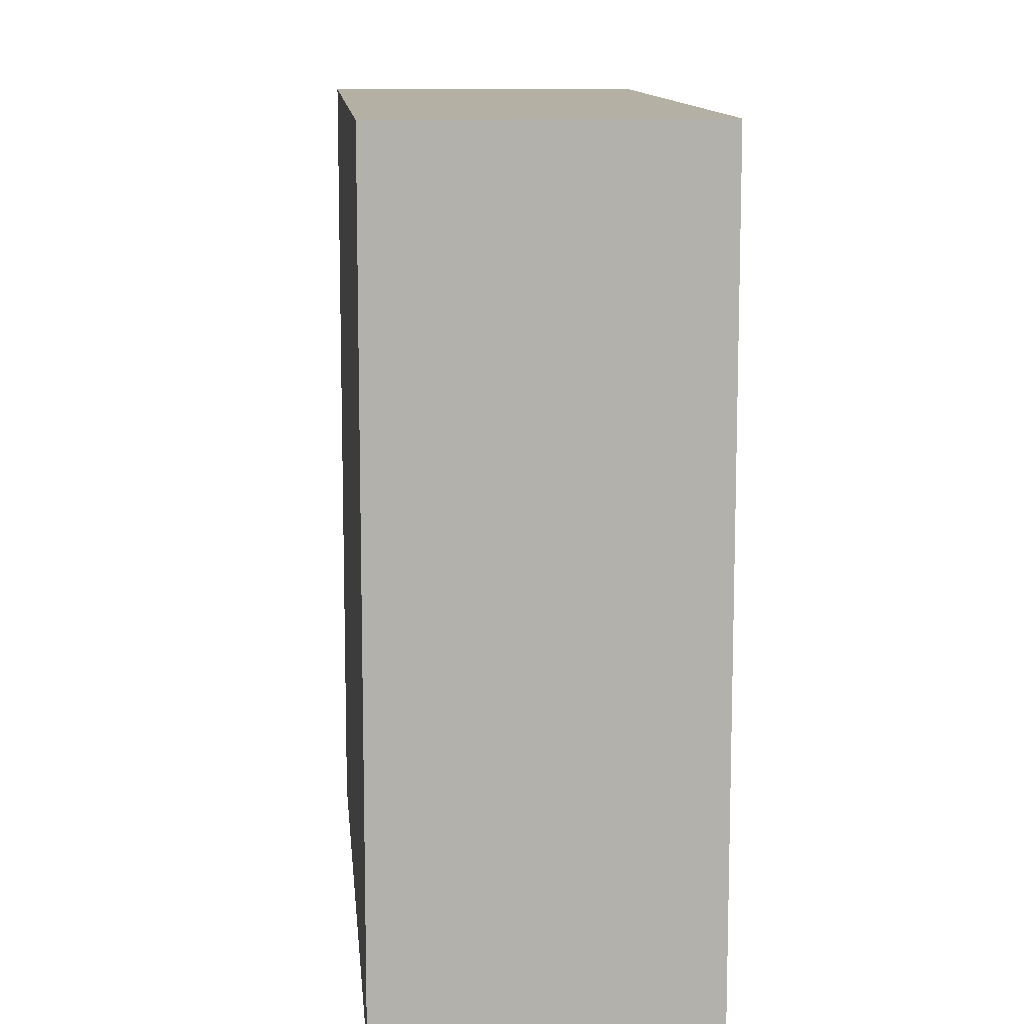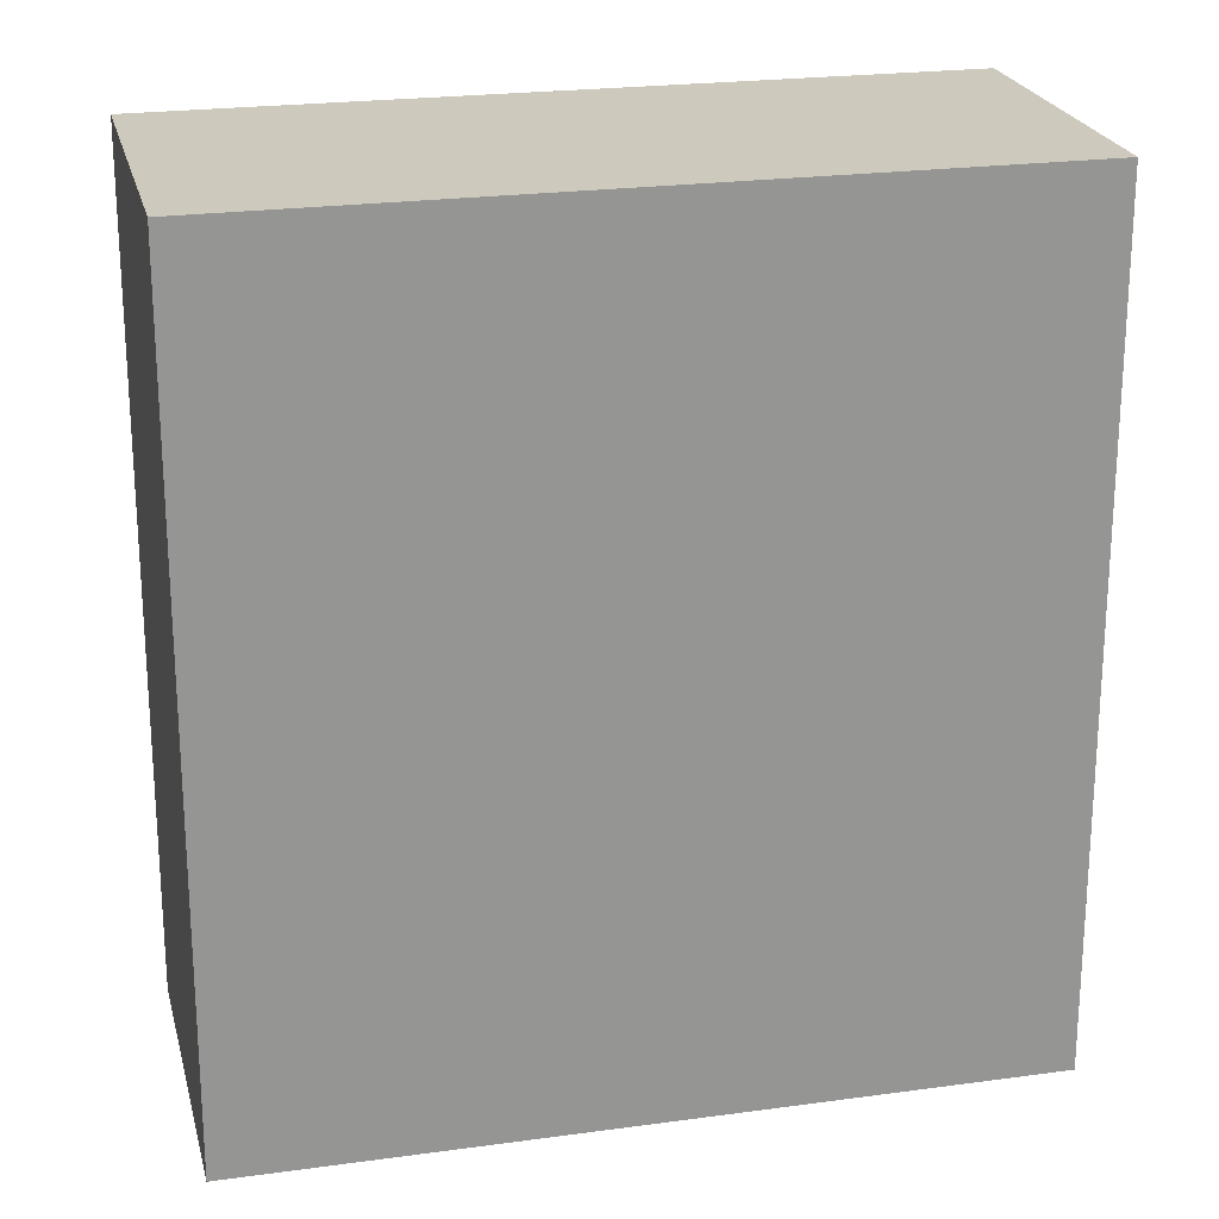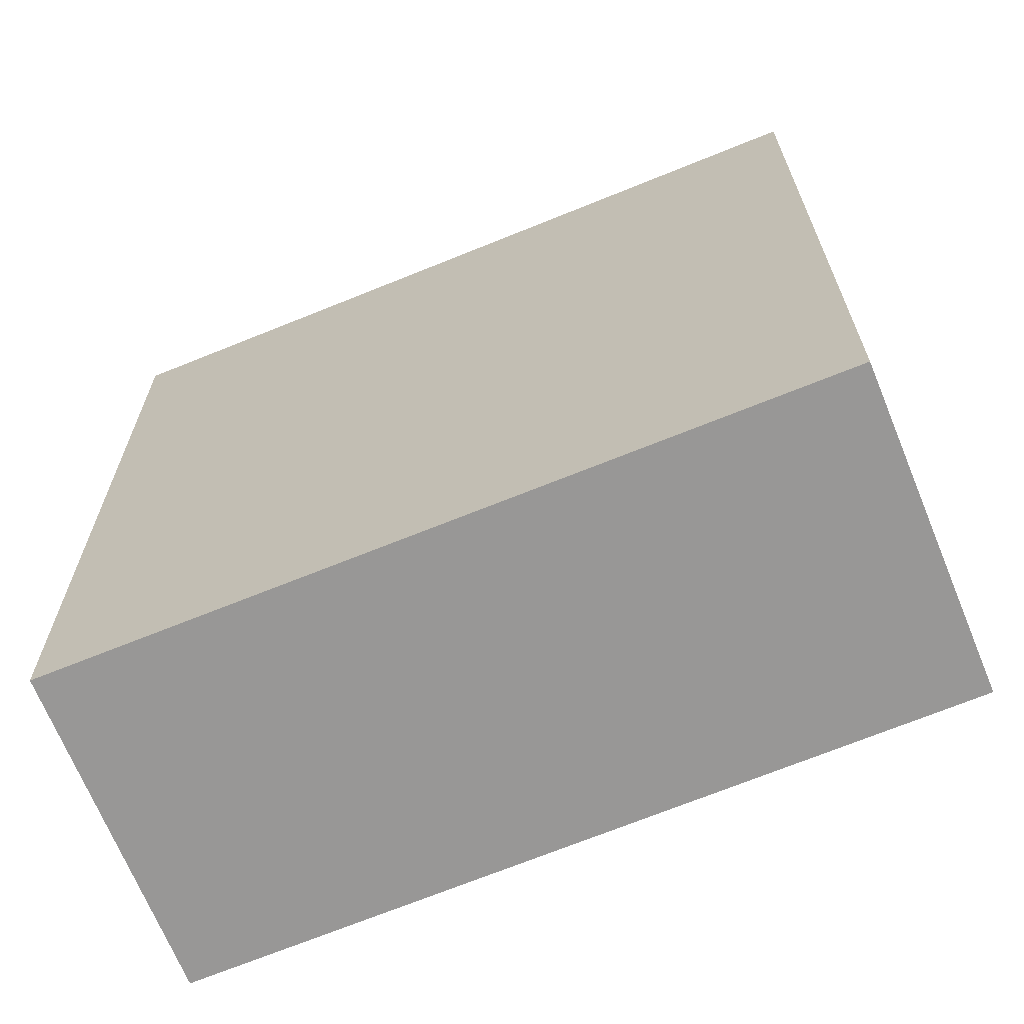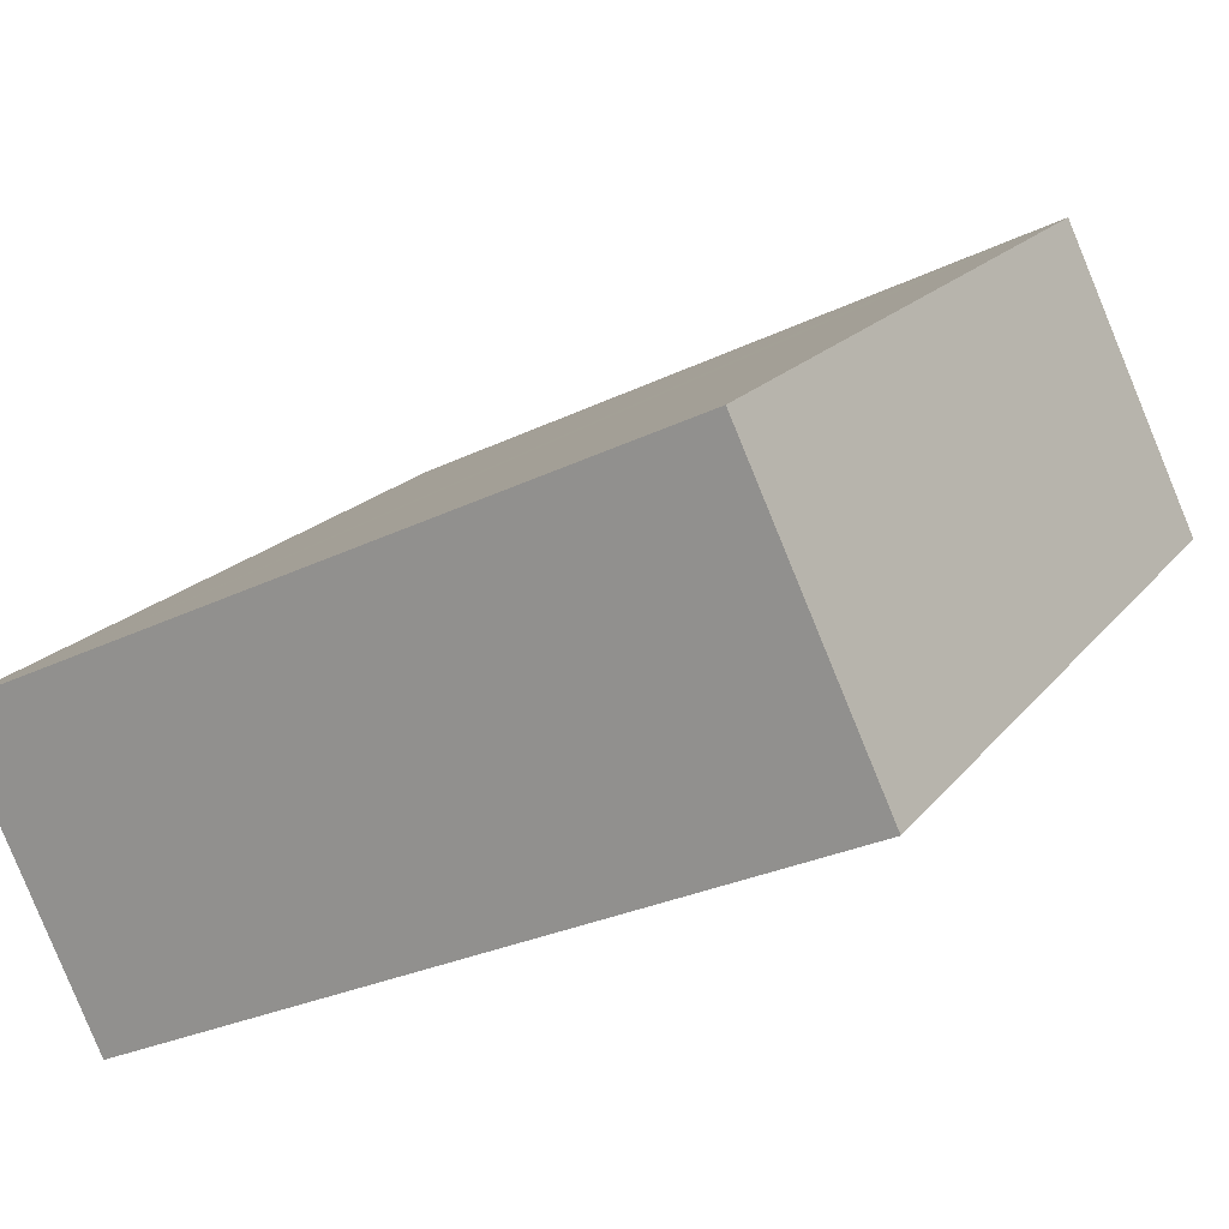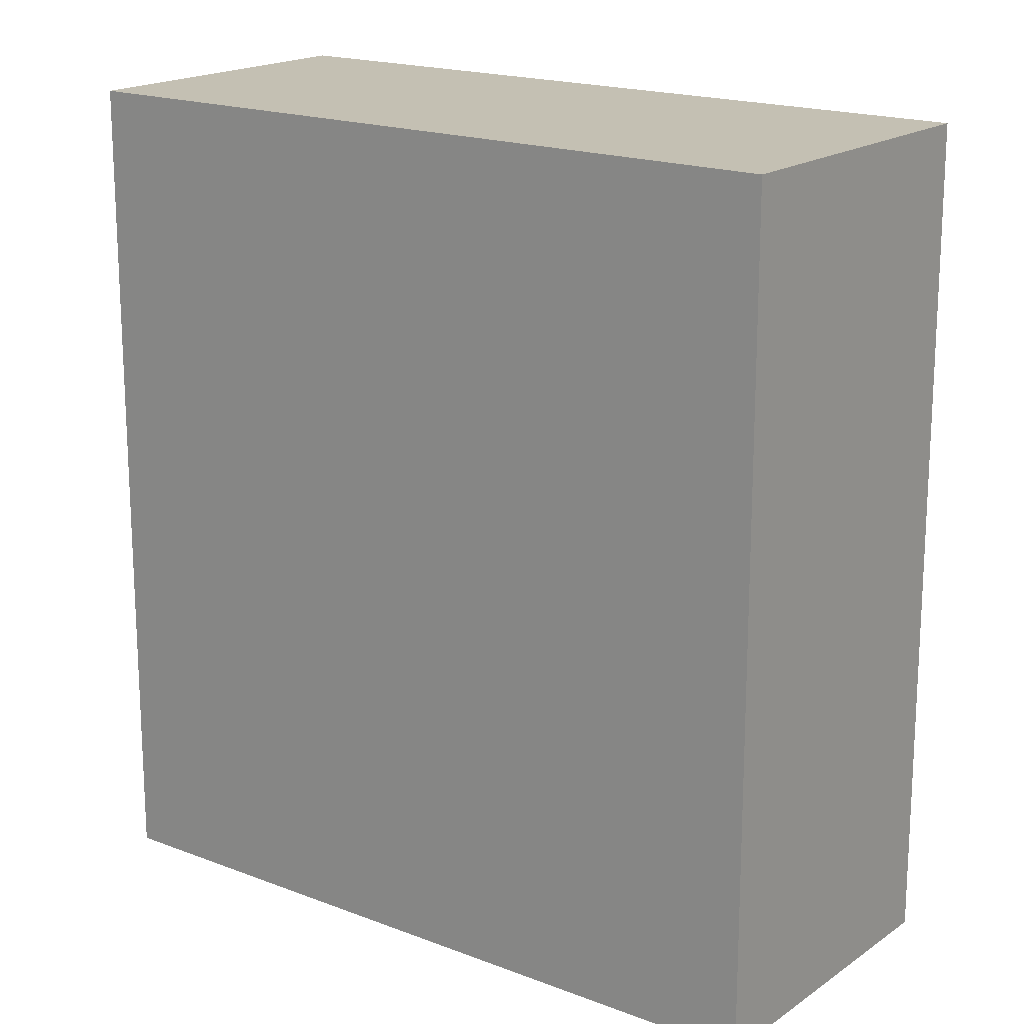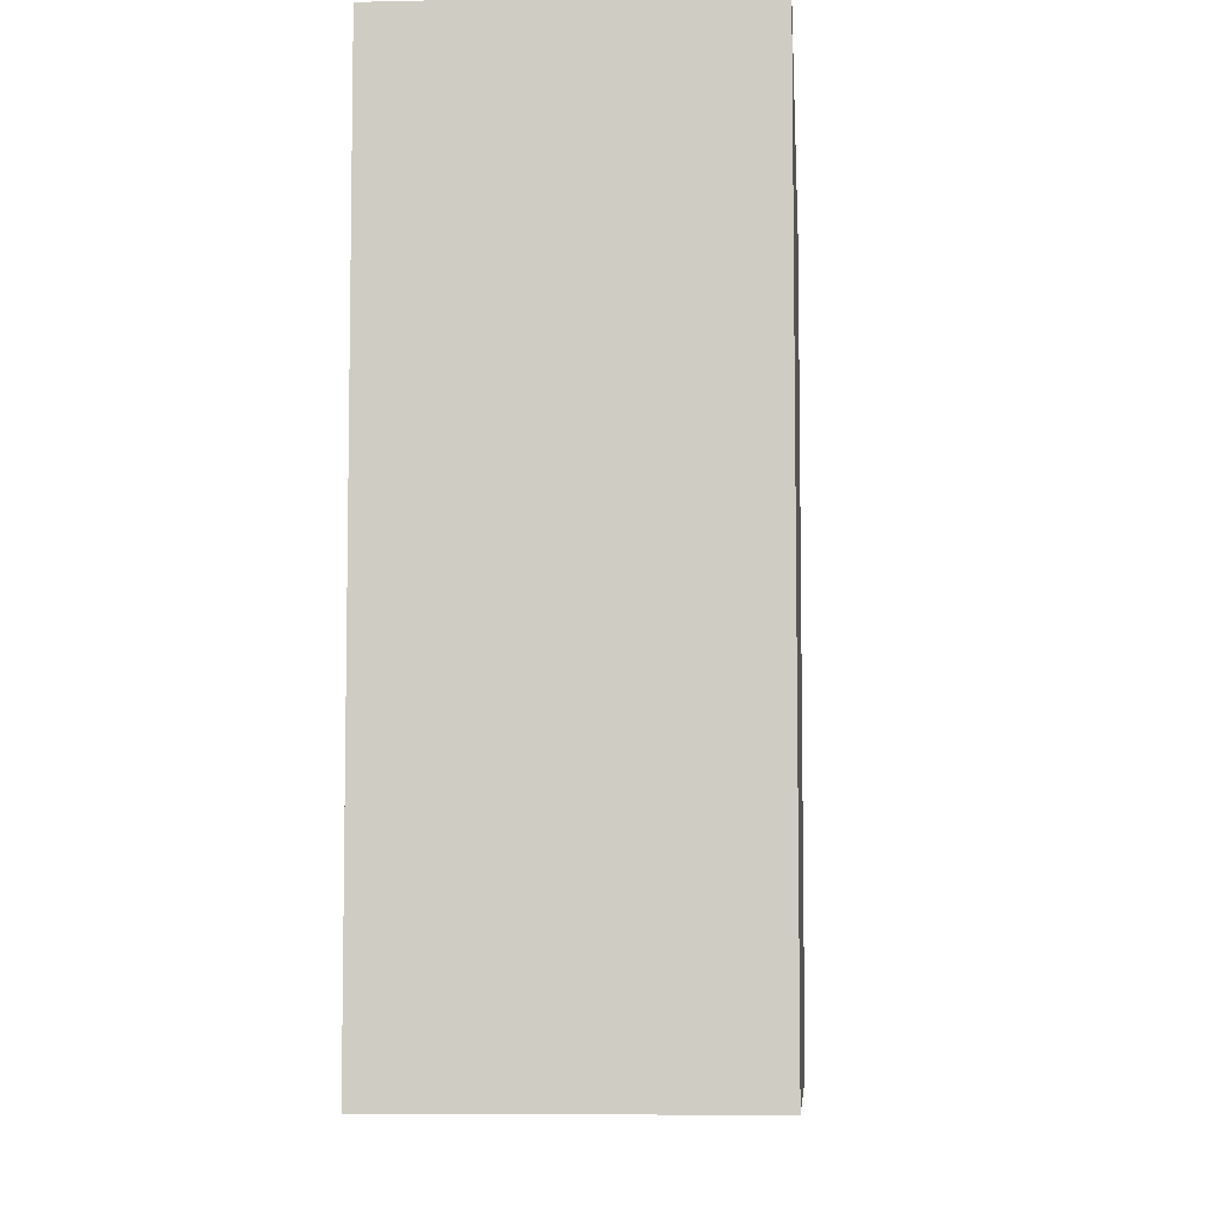
<metadata>
{"format":"obj","ext":"obj","renderer":"f3d","projection":"perspective","resolution":1024,"background":"white","views":[{"elev":11.4,"azim":-119.9,"up":"+Y"},{"elev":22.7,"azim":141.8,"up":"+Y"},{"elev":-68.3,"azim":177.3,"up":"+Y"},{"elev":17.8,"azim":25.1,"up":"+Z"},{"elev":18.0,"azim":12.0,"up":"+Y"},{"elev":-7.1,"azim":69.1,"up":"+Y"}]}
</metadata>
<code>
v  3.678 3.651 0.151
v  2.758 3.651 1.296
v  3.078 3.651 1.446
v  3.69 3.651 0.125
v  3.541 3.651 0.056
v  2.758 3.651 -0.307
v  0 3.651 2.236e-16
v  0.605 3.651 -1.306
v  0.605 7.997e-17 -1.306
v  0 0 0
v  3.078 -8.854e-17 1.446
v  2.758 -7.936e-17 1.296
v  3.69 -7.654e-18 0.125
v  3.678 -9.246e-18 0.151
v  3.541 -3.429e-18 0.056
v  2.758 1.88e-17 -0.307
g defaultobject
f 1 2 3
f 2 1 4
f 2 4 5
f 2 5 6
f 2 6 7
f 7 6 8
f 9 7 8
f 7 9 10
f 10 2 7
f 2 10 3
f 3 10 11
f 11 10 12
f 11 1 3
f 1 11 4
f 4 11 13
f 13 11 14
f 13 5 4
f 5 13 6
f 6 13 8
f 8 13 15
f 8 15 9
f 9 15 16
f 14 15 13
f 15 14 11
f 15 11 16
f 16 11 12
f 16 12 10
f 16 10 9

</code>
